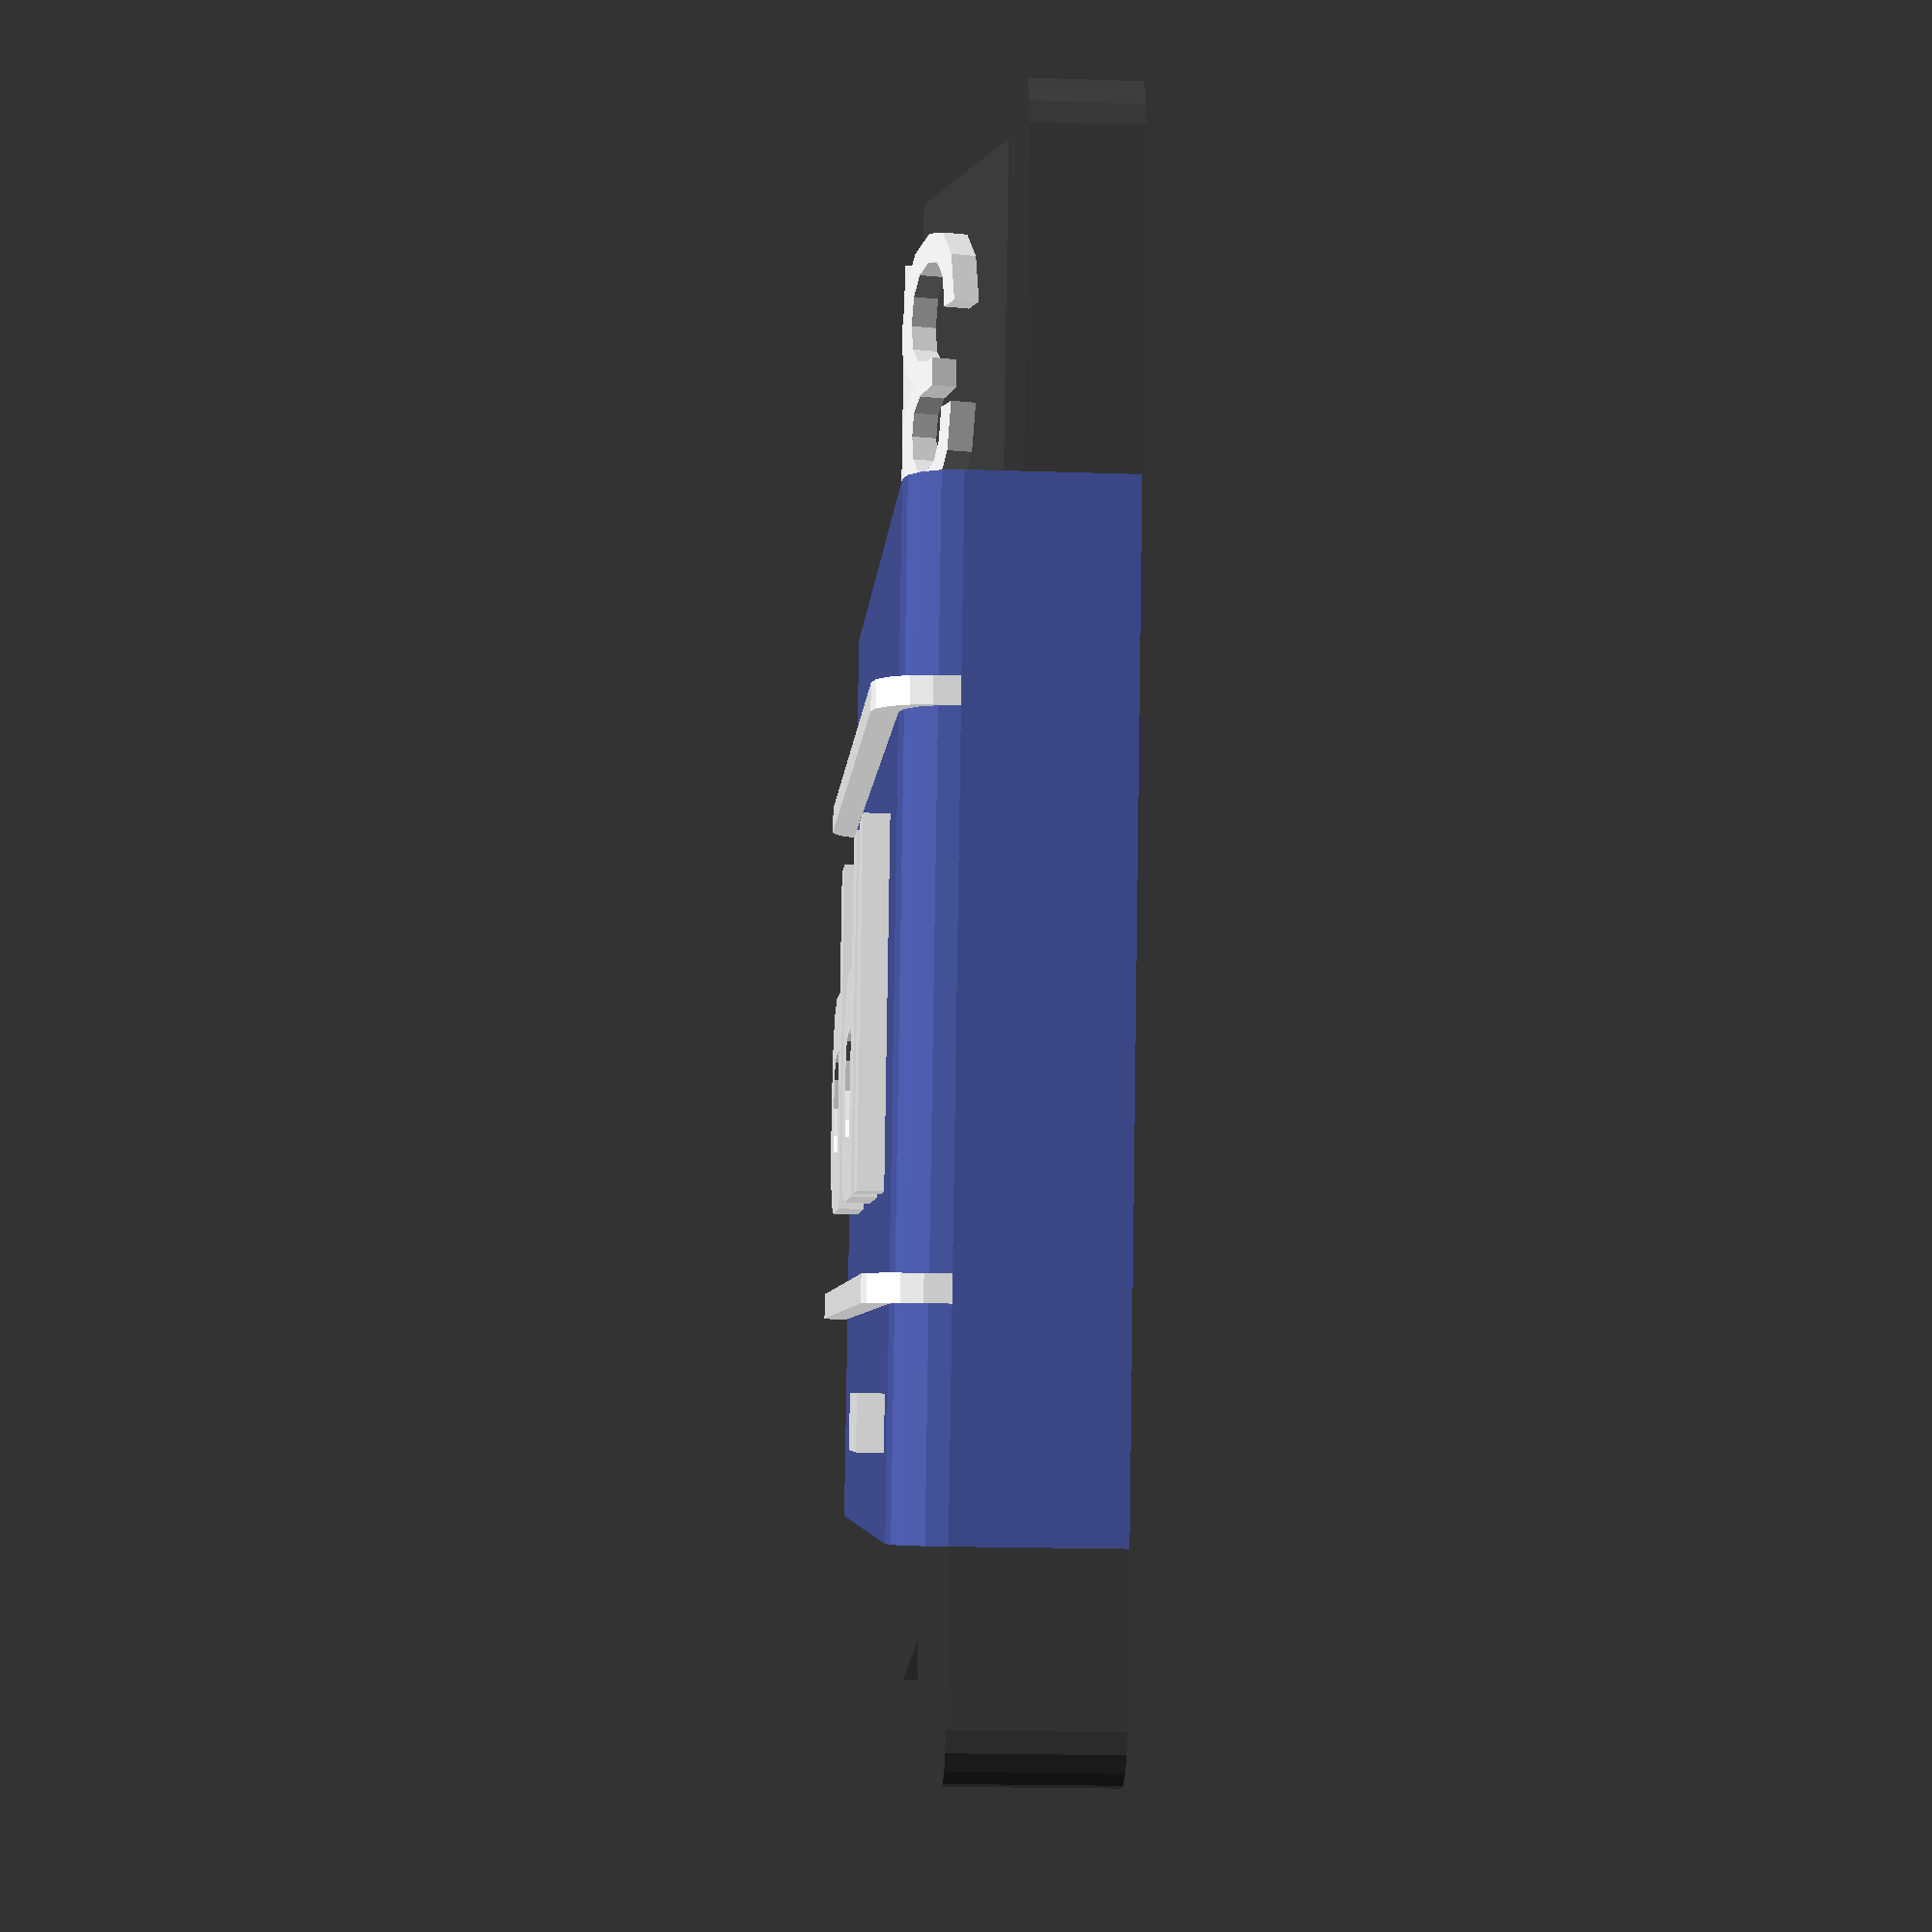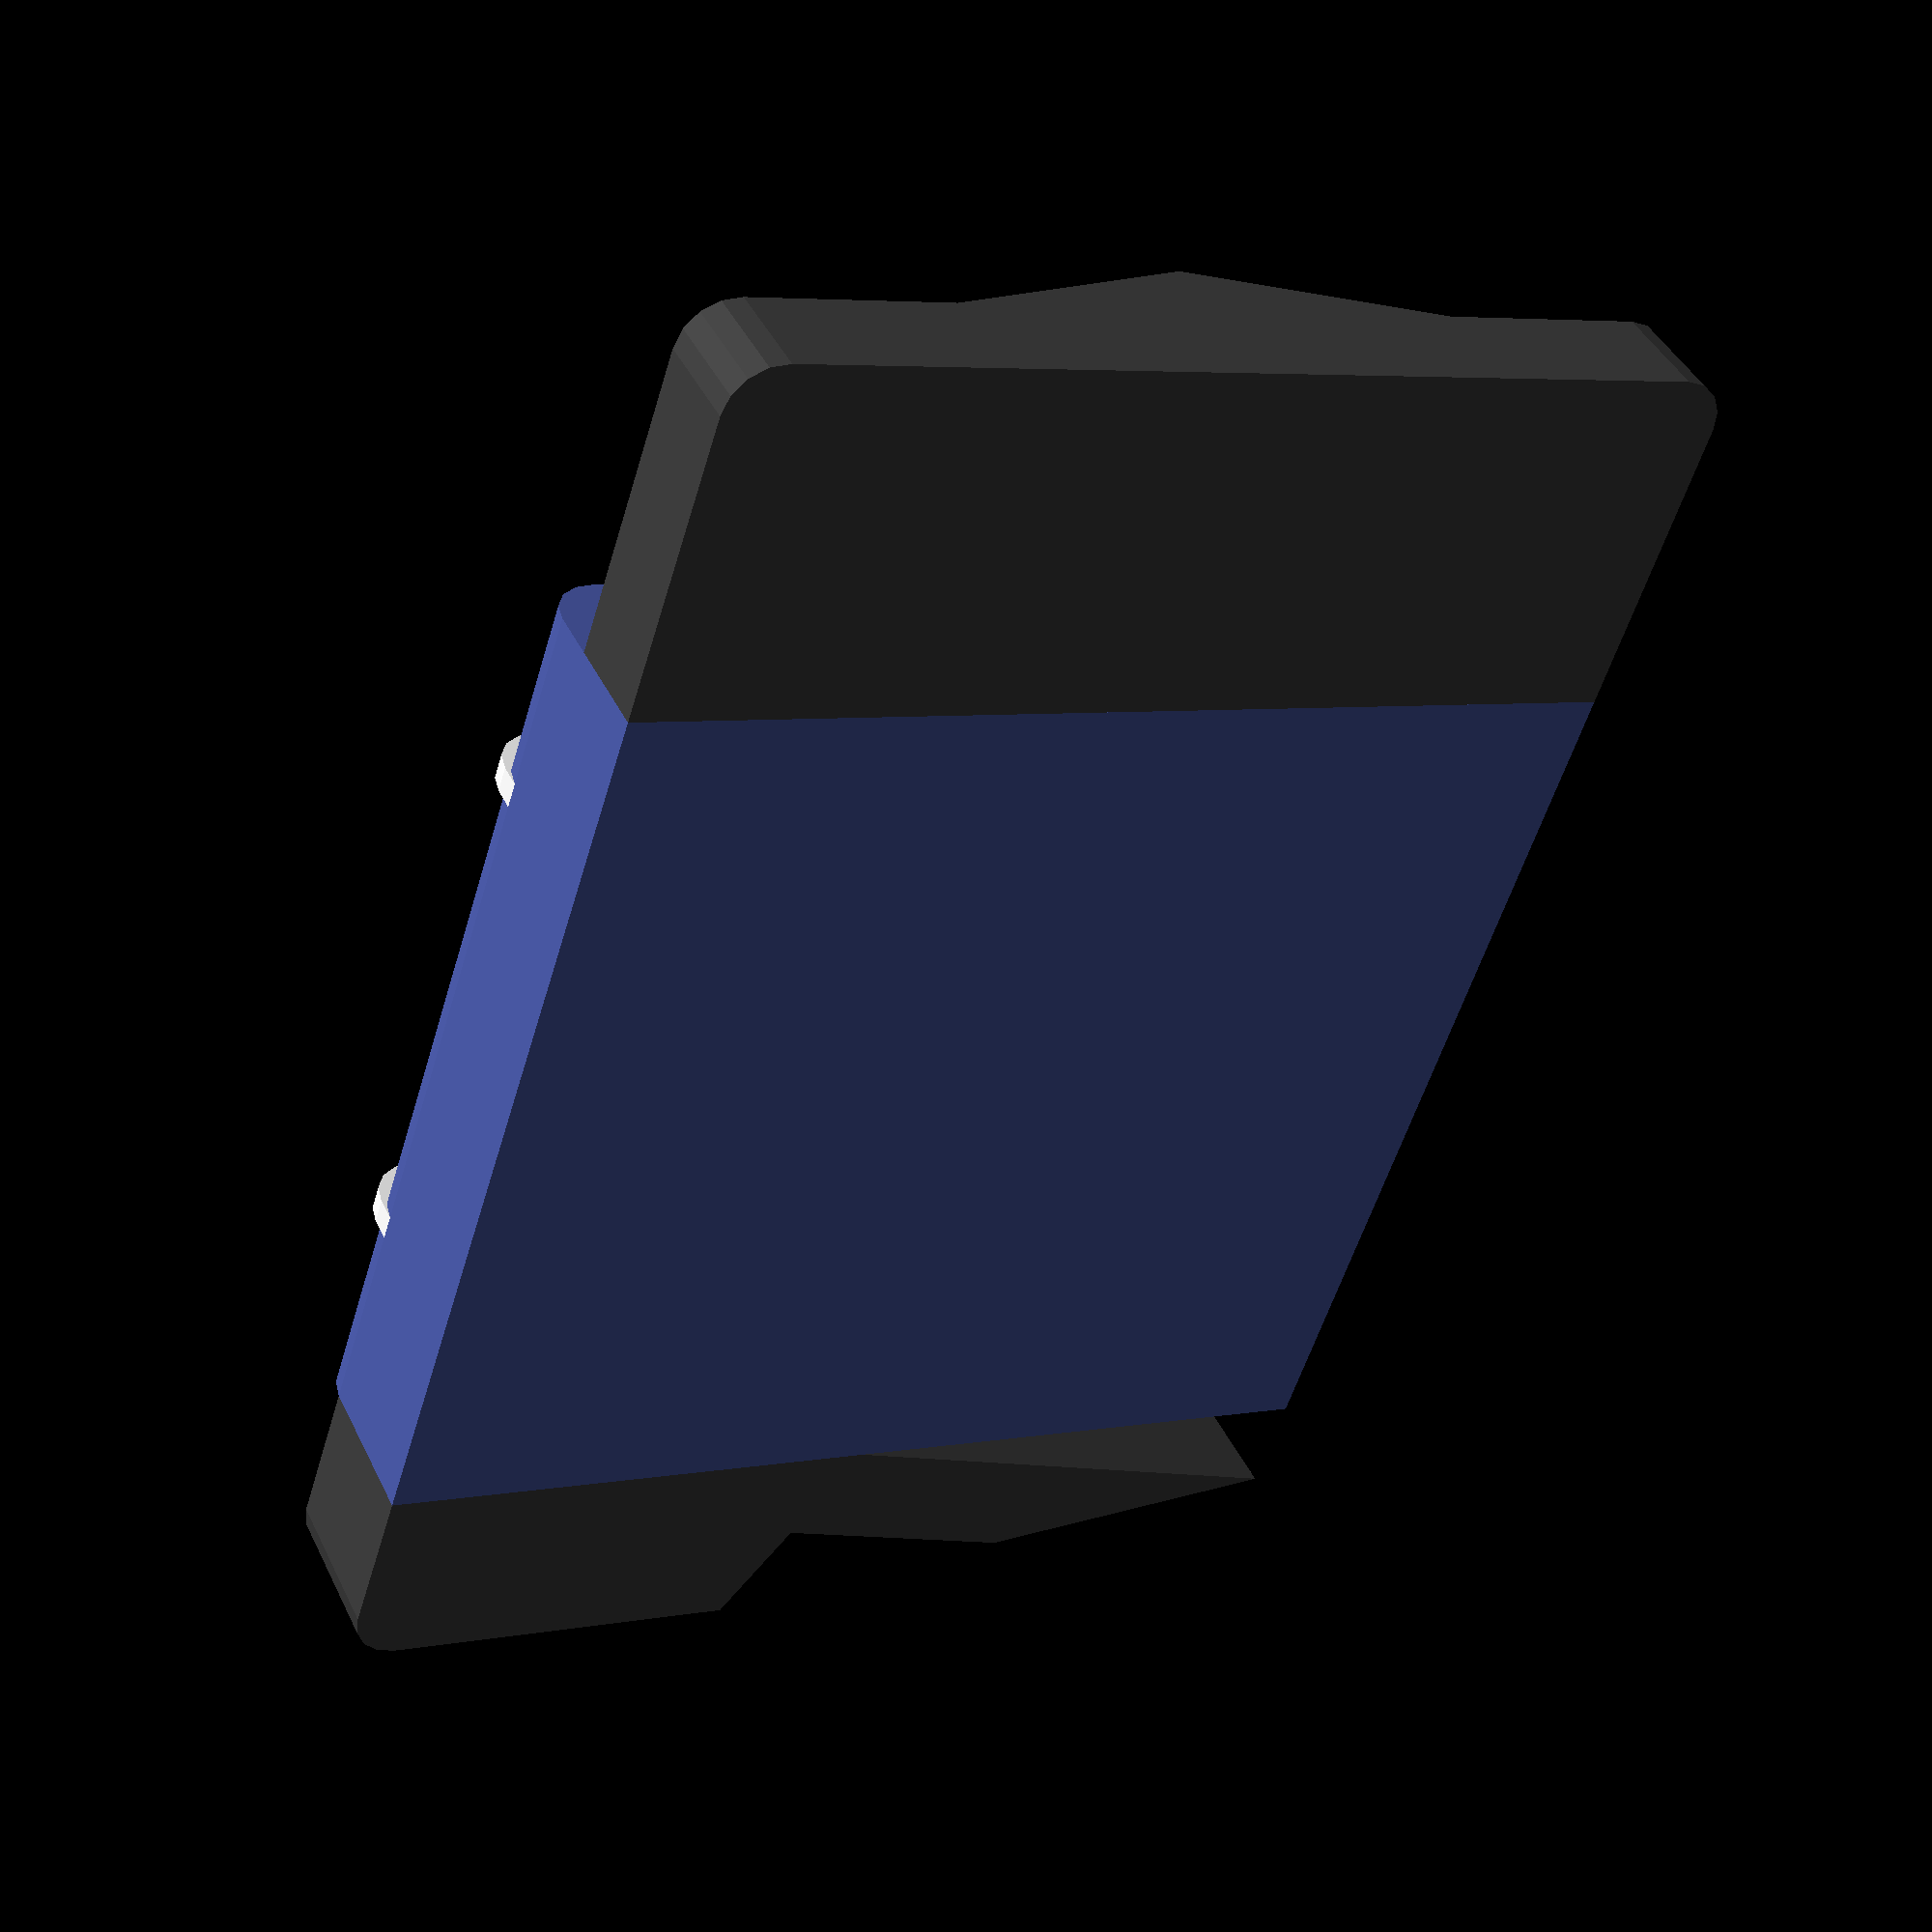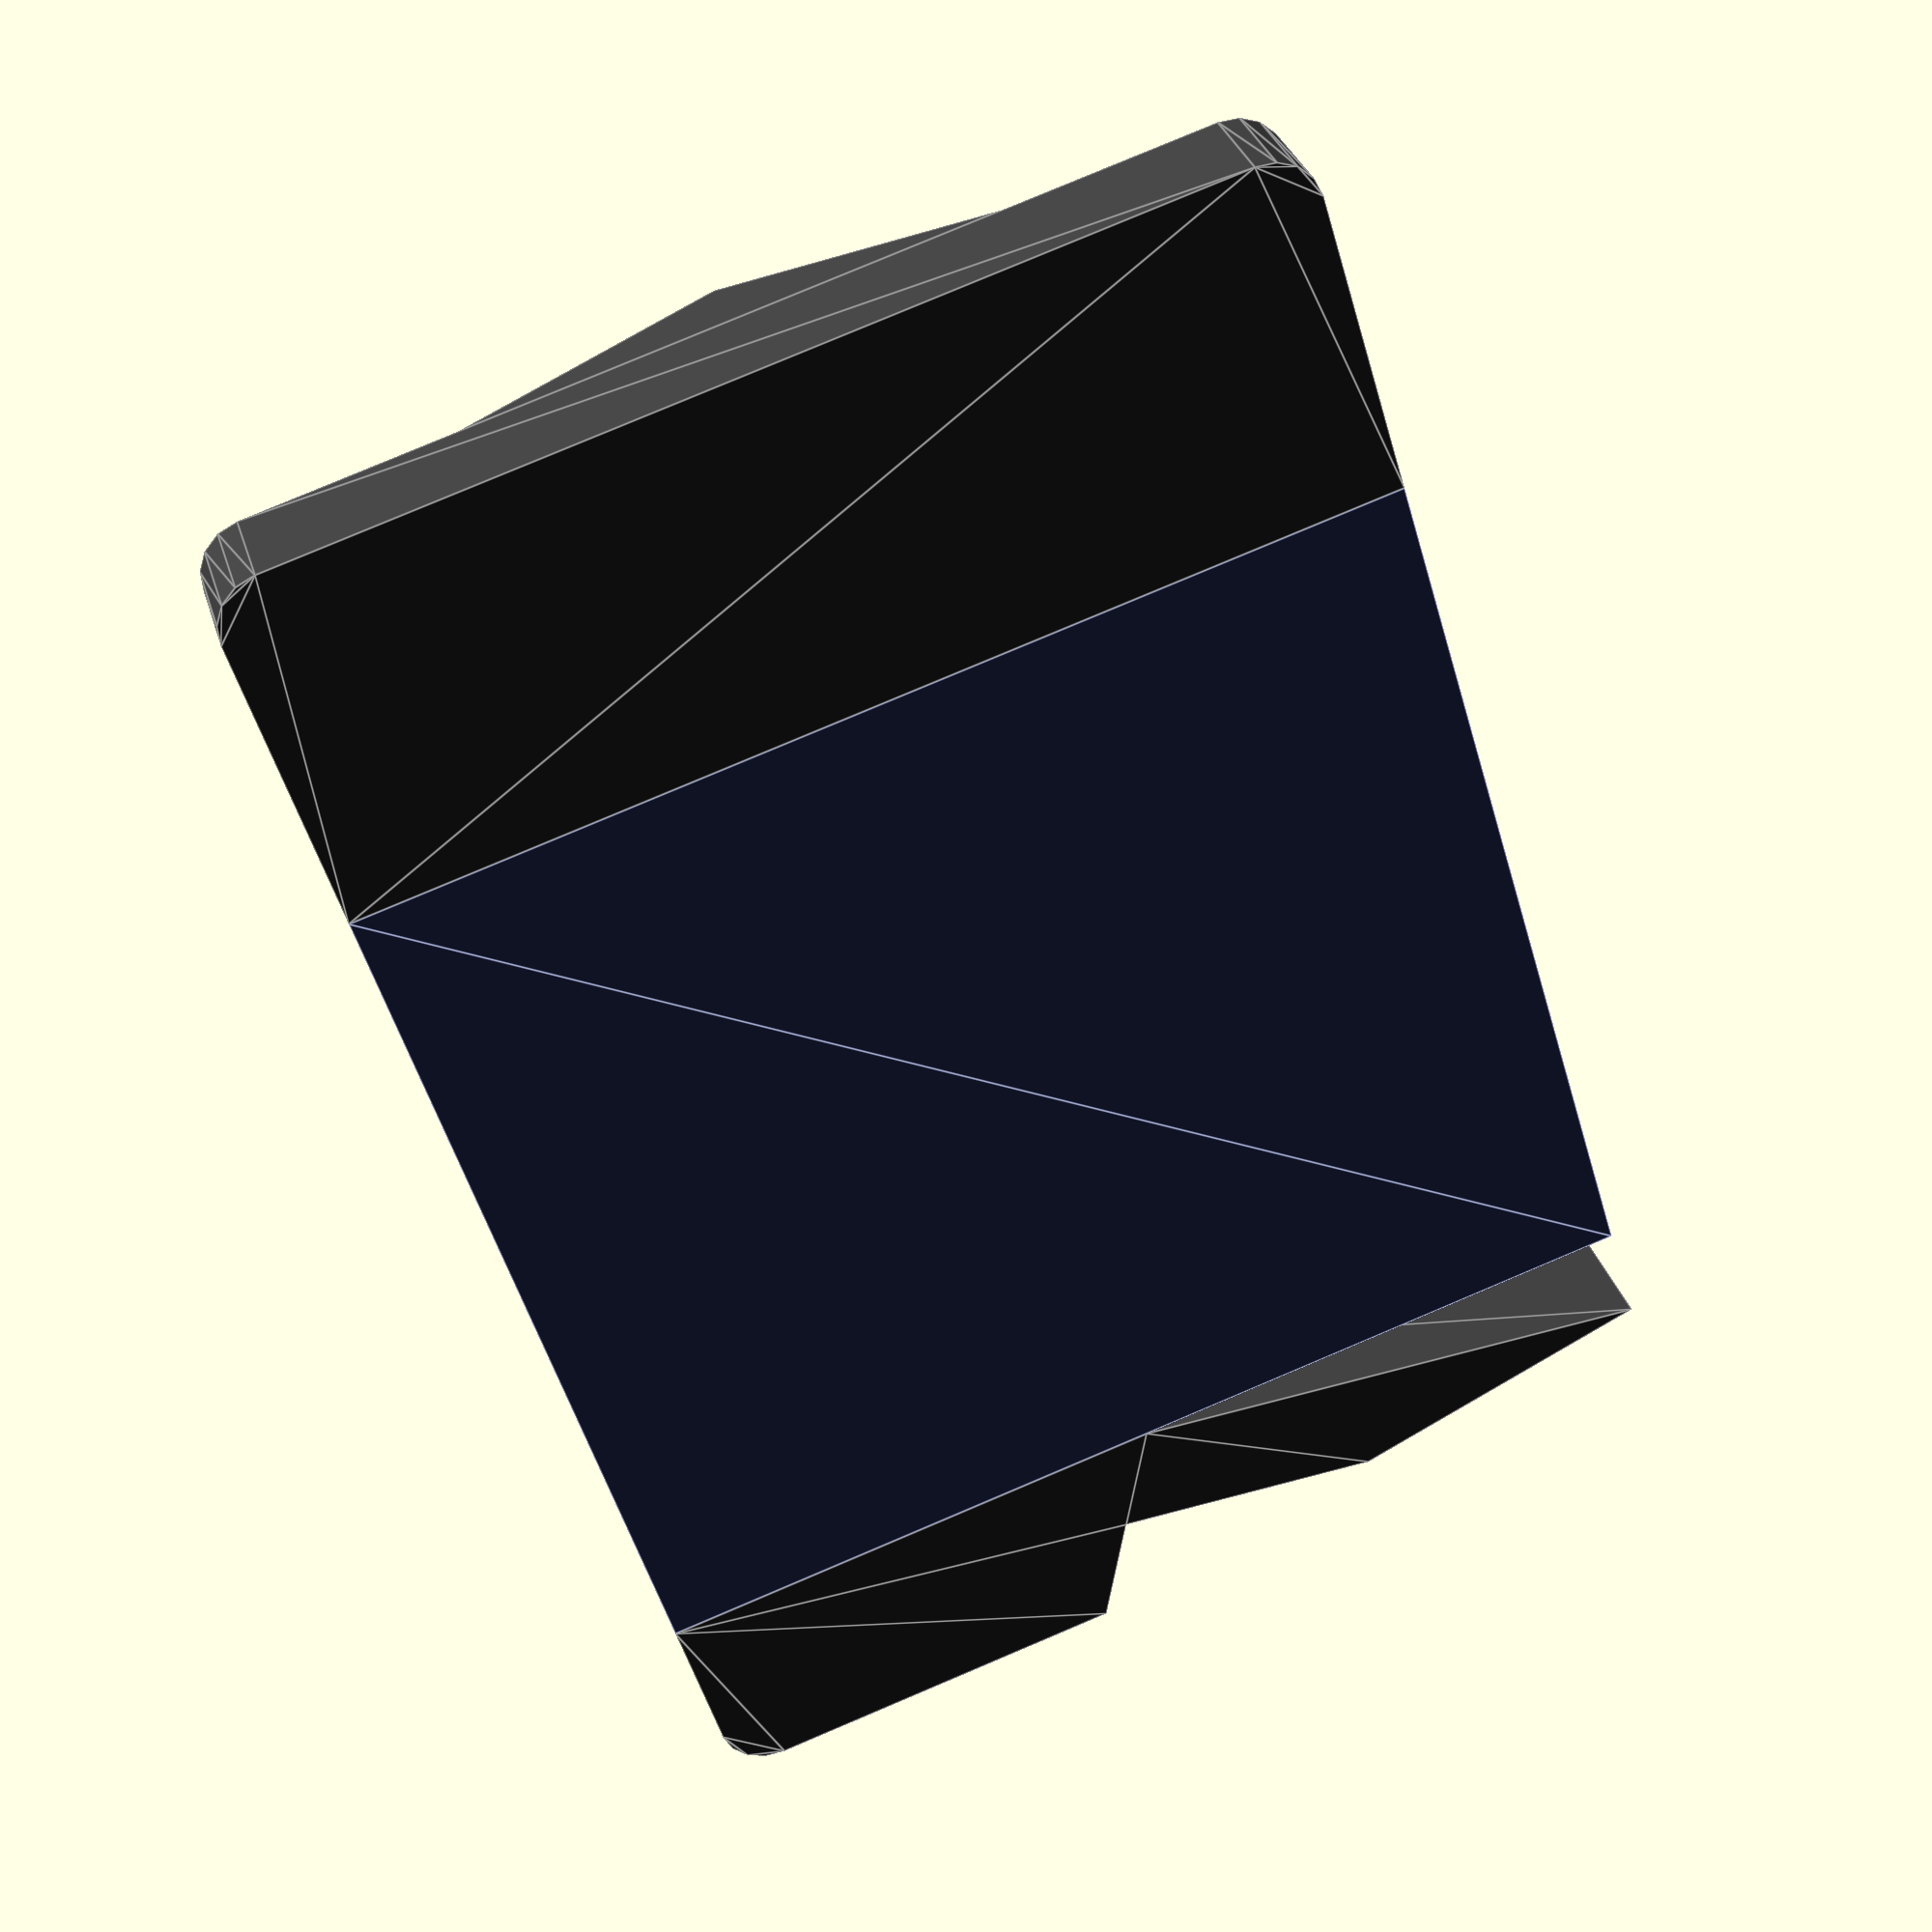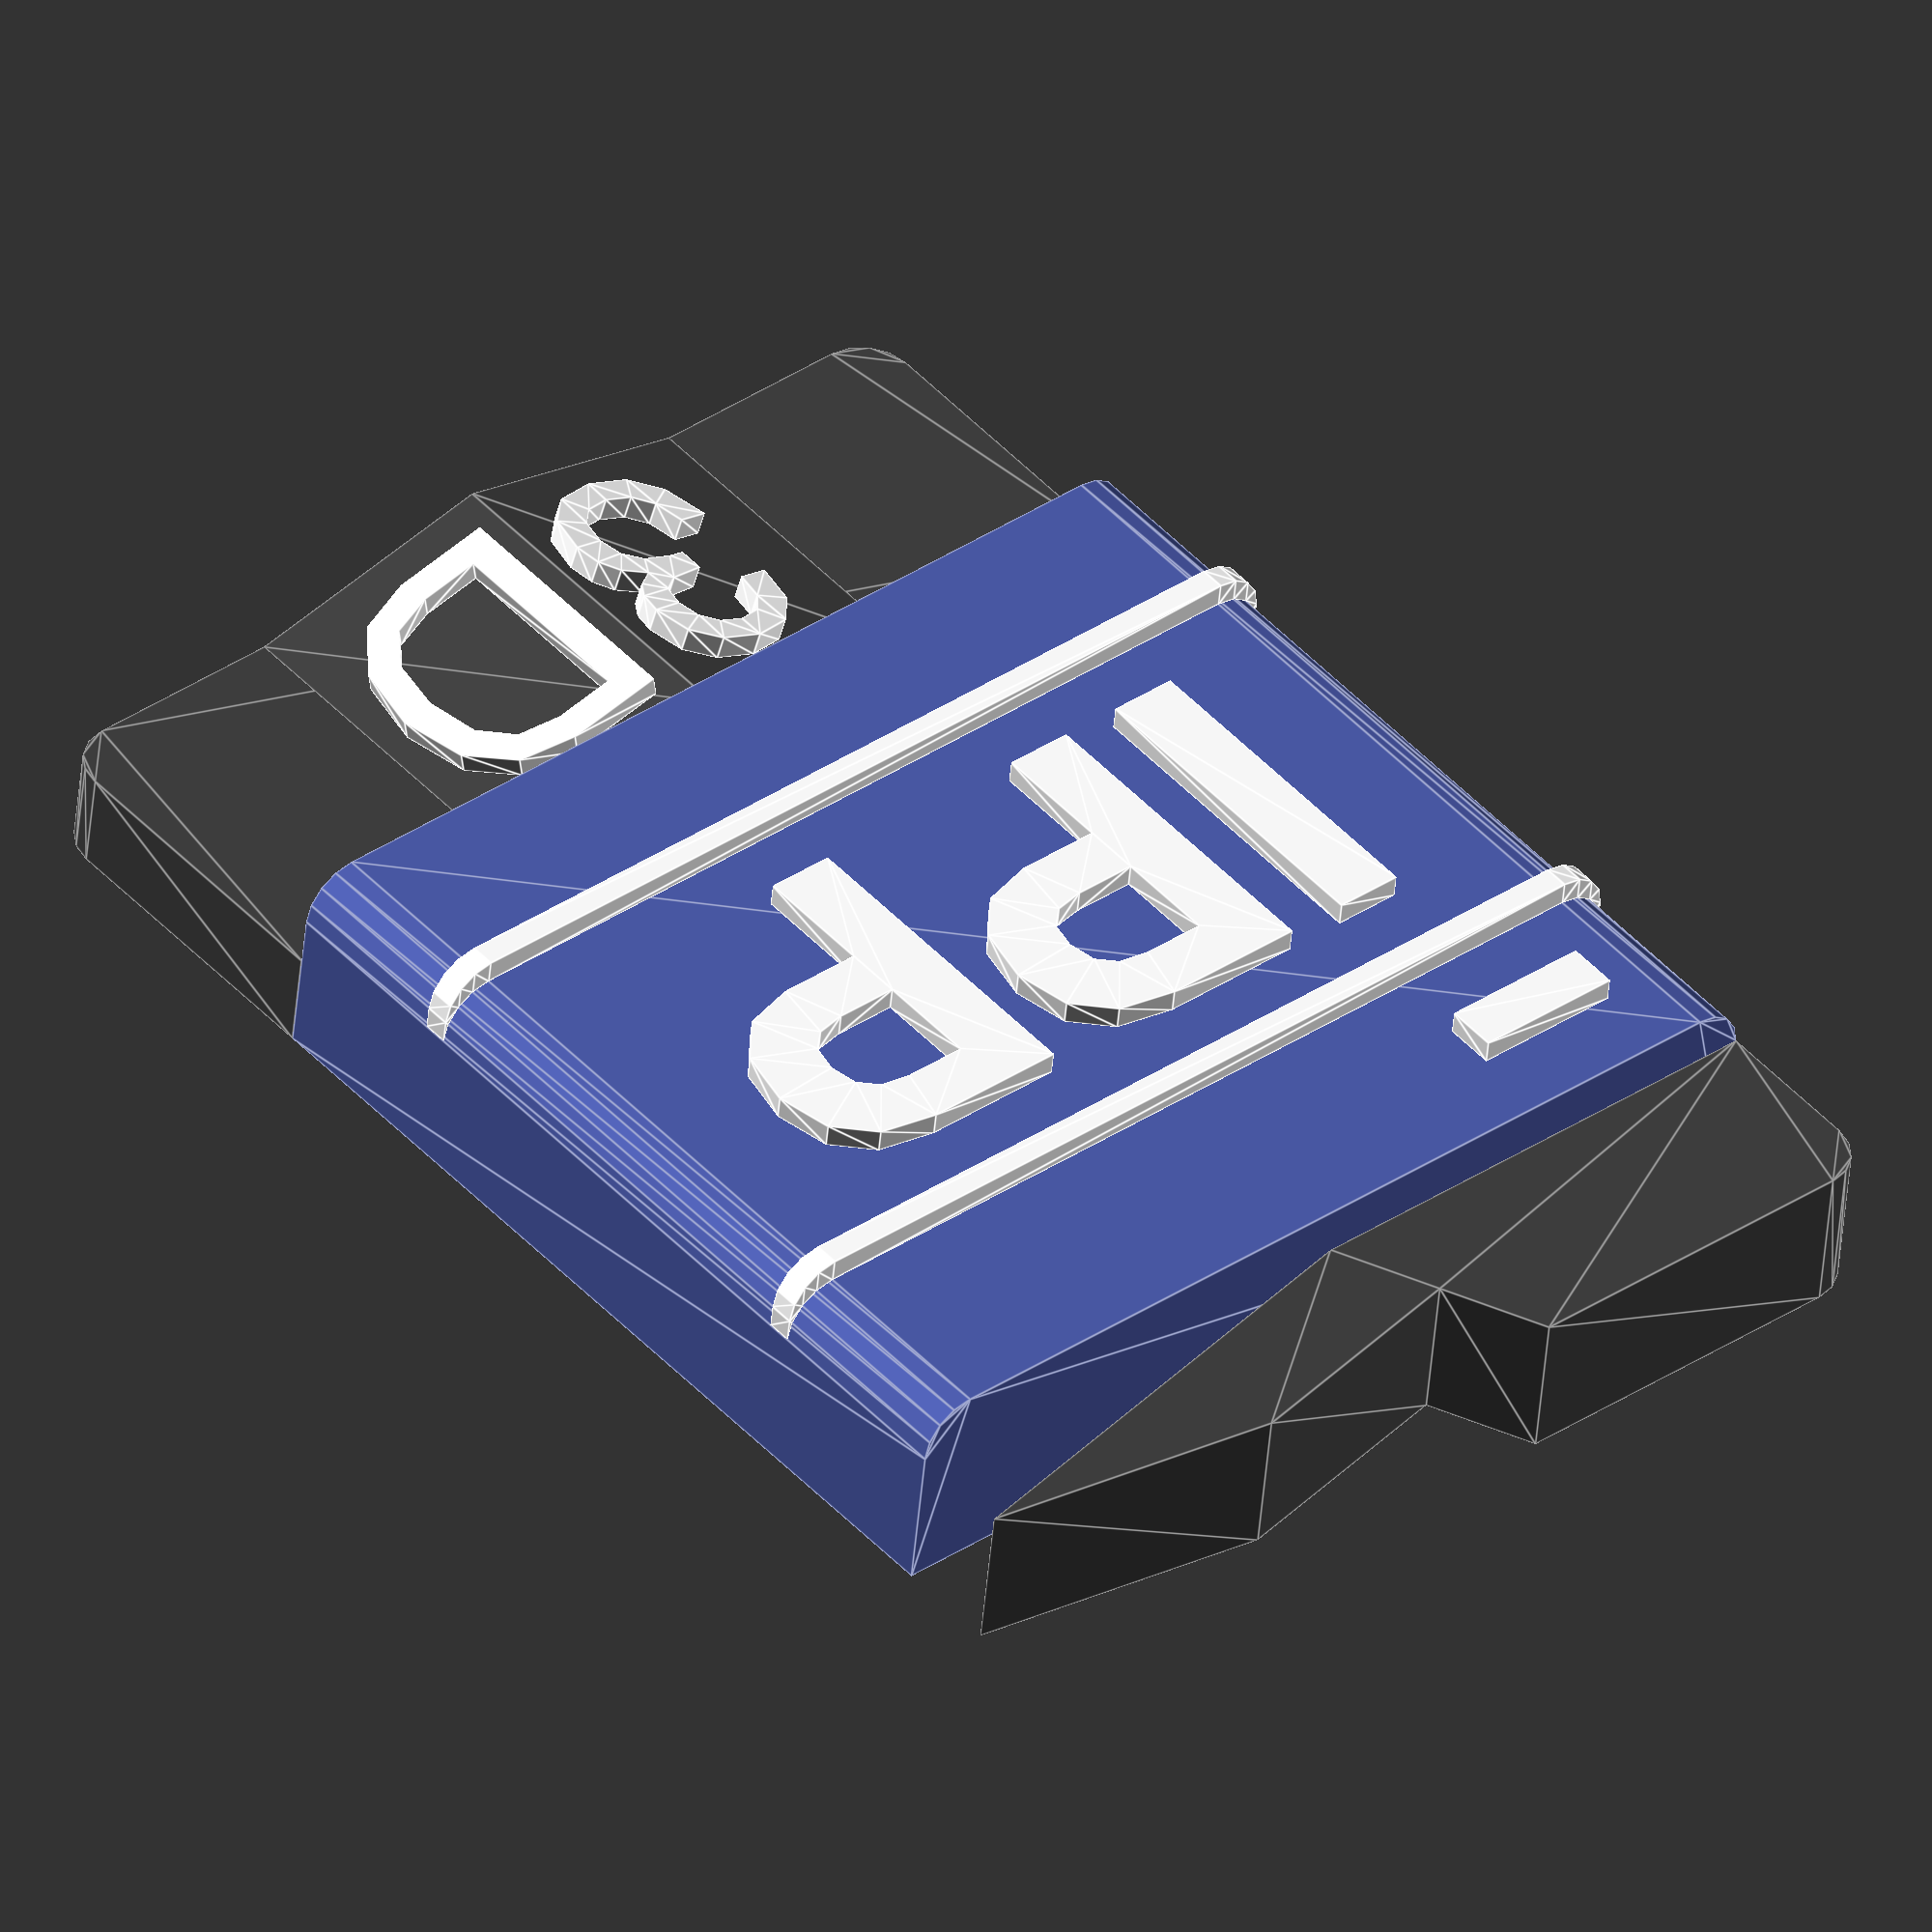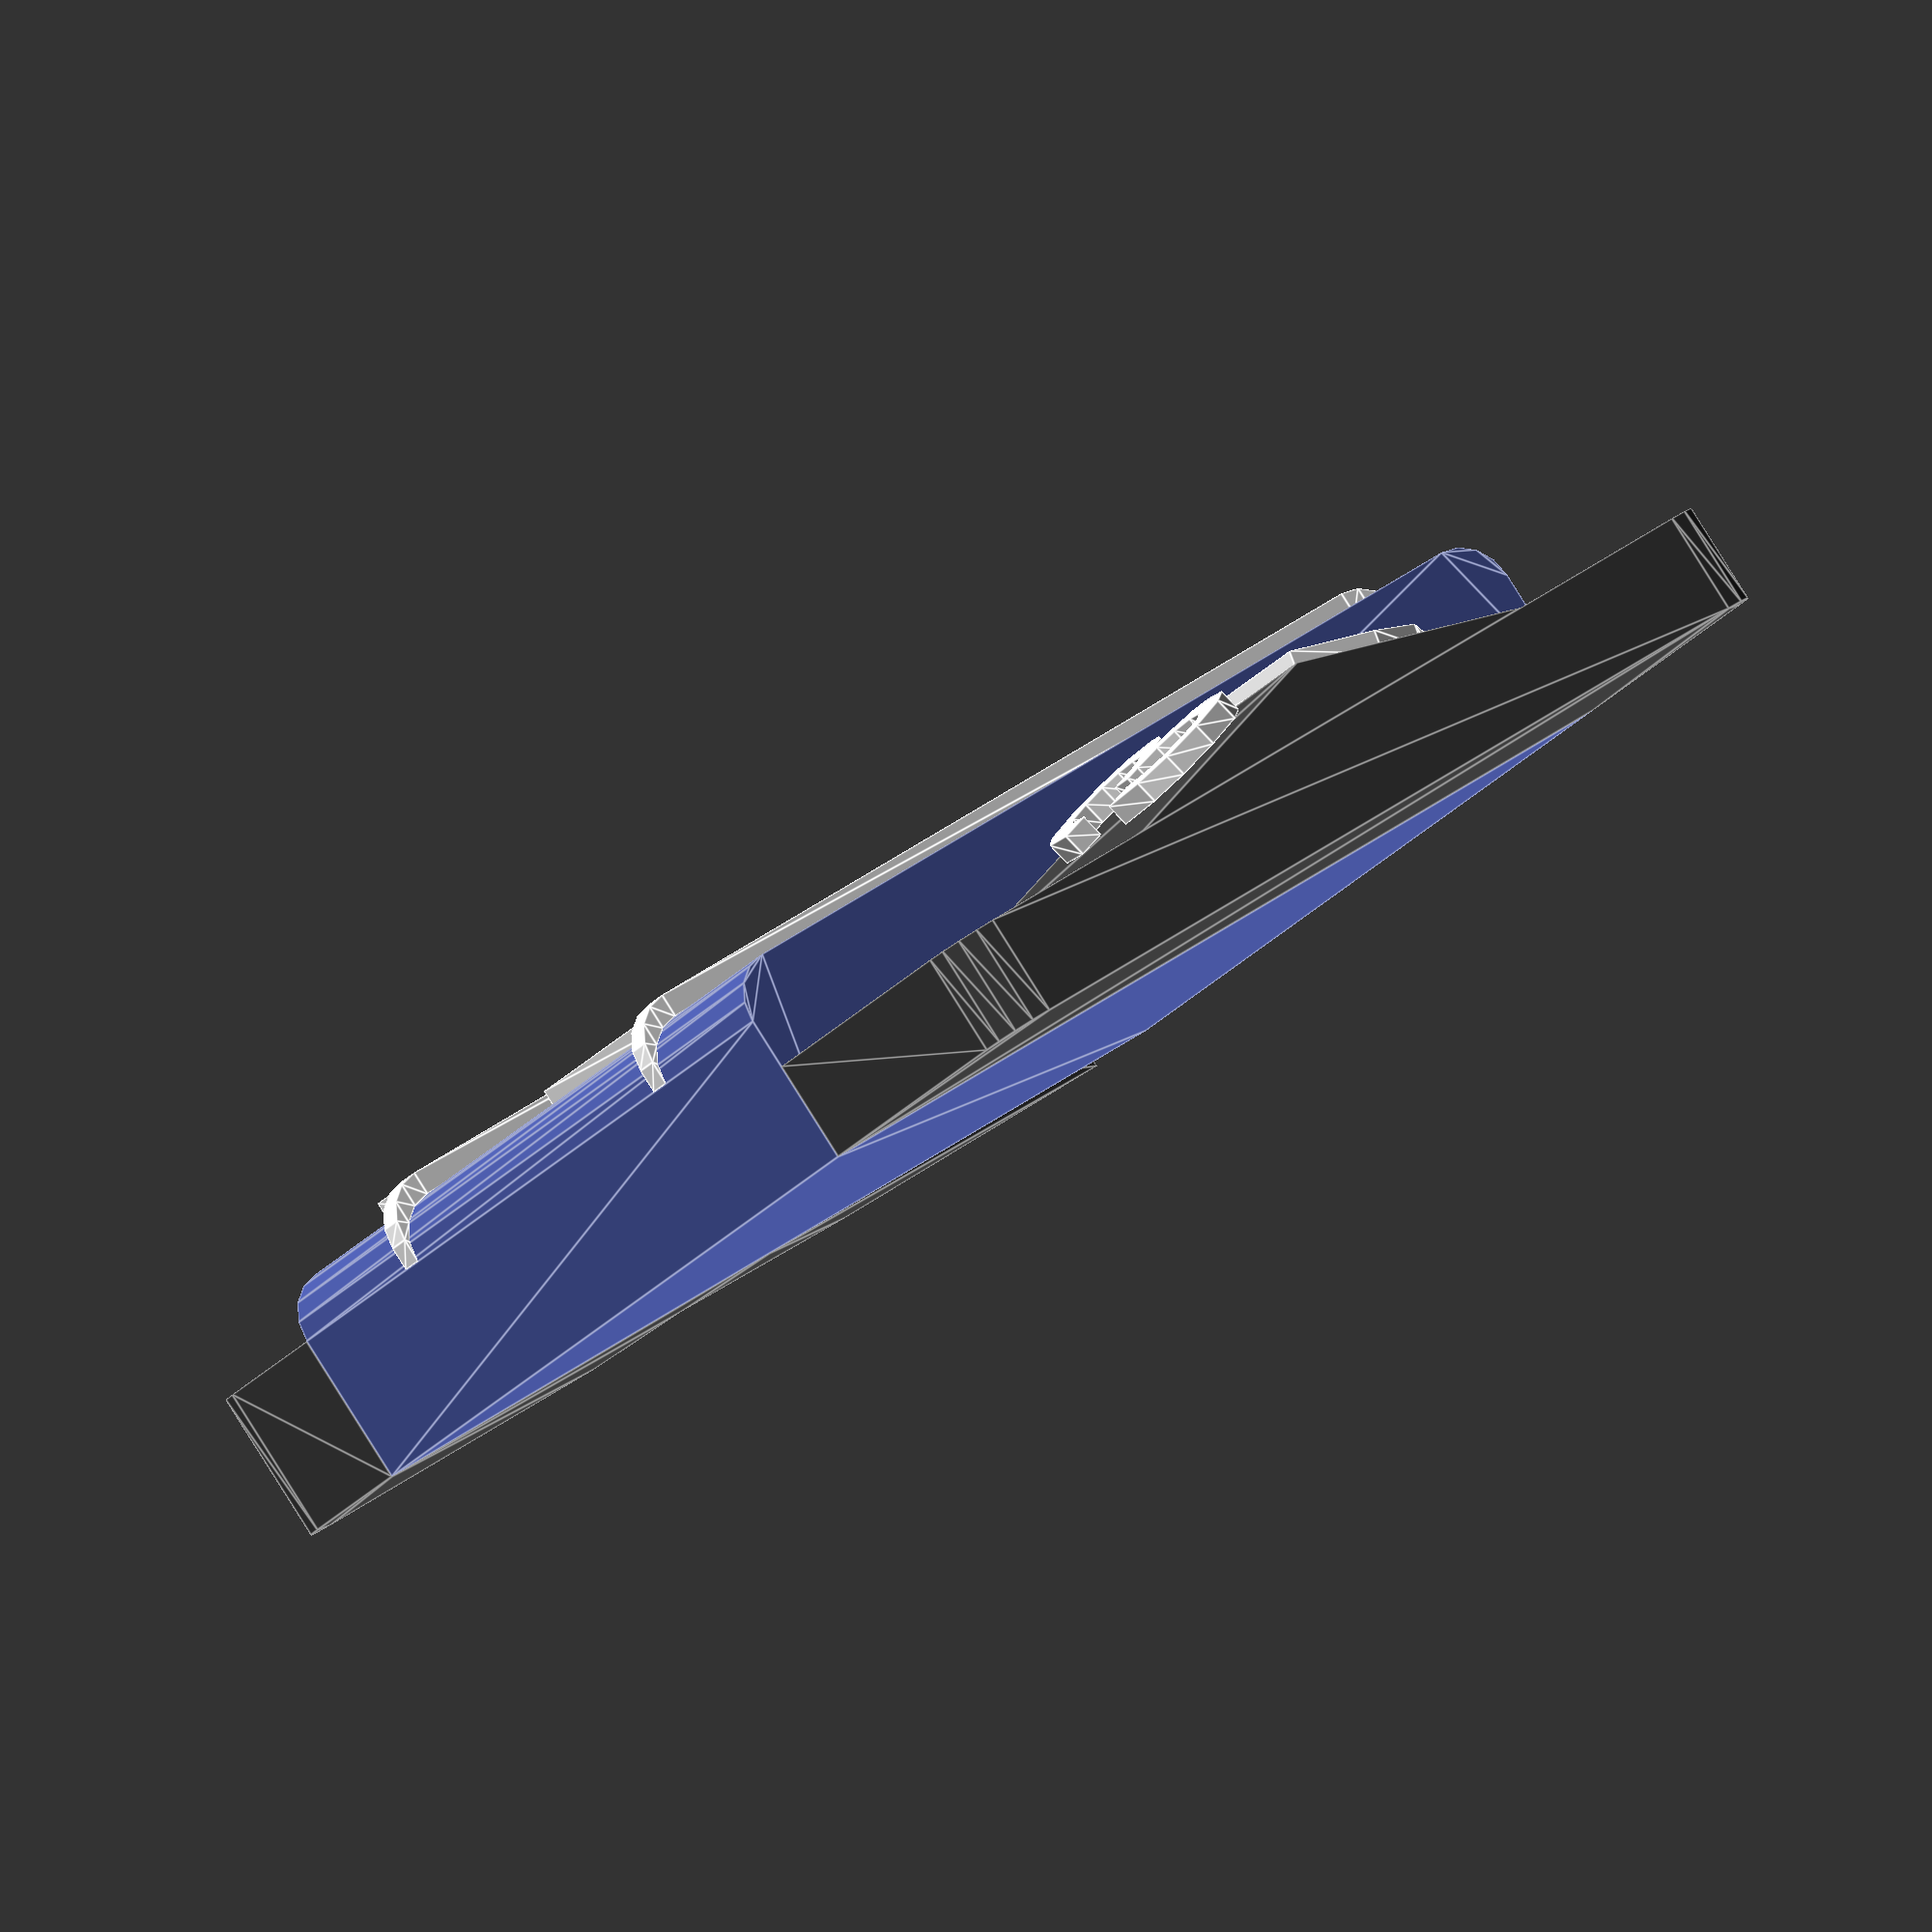
<openscad>
/*
 * A 3D interpretation of the PWG IPP logo.
 *
 * Copyright © 2016 by Michael R Sweet.
 */

/* Parameters */
$finalwidth = 1.25 * 25.4;
$scaling    = $finalwidth / 20.0;
$bumpout    = 0.75 / $scaling;

scale(v=[$scaling,$scaling,$scaling]) {
    /* COLOR: BLACK */
    color([0.25,0.25,0.25]) {
        /* Scanner head */
        linear_extrude(height=3) {
            polygon(points=[[-10,8],[-10,11],[-9-cos(22.5),11+sin(22.5)],[-9-cos(45),11+sin(45)],[-9-cos(67.5),11+sin(67.5)],[-9,12],[-2,12],[-1,10],[4,11],[10,10],[0,8]]);
        }
        /* Base for "3D" */
        linear_extrude(height=2) {
            polygon(points=[[-10,-16],[-10,-10],[10,-10],[10,-16],[9+cos(22.5),-16-sin(22.5)],[9+cos(45),-16-sin(45)],[9+cos(67.5),-16-sin(67.5)],[9,-17],[-9,-17],[-9-cos(67.5),-16-sin(67.5)],[-9-cos(45),-16-sin(45)],[-9-cos(22.5),-16-sin(22.5)]]);
        }
        /* Small wedge for "3D" */
        translate(v=[0,-10,2]) {
            rotate(a=[90,0,0]) {
                linear_extrude(height=7) {
                    polygon(points=[[-5,0],[0,1.25],[5,0]]);
                }
            }
        }
    }
    
    /* COLOR: PWG BLUE */
    color([75/255,90/255,168/255]) {
        /* Center body */
        translate(v=[0,8,0]) {
            rotate(a=[90,0,0]) {
                linear_extrude(height=18) {
                    polygon(points=[[-10,0],[-10,3],[-9-cos(22.5),3+sin(22.5)],[-9-cos(45),3+sin(45)],[-9-cos(67.5),3+sin(67.5)],[-9,4],[9,4],[9+cos(67.5),3+sin(67.5)],[9+cos(45),3+sin(45)],[9+cos(22.5),3+sin(22.5)],[10,3],[10,0]]);
                }
            }
        }
    }
    
    /* COLOR: WHITE */
    color([1,1,1]) {
        /* Activity light */
        translate(v=[0,0,4]) {
            linear_extrude(height=$bumpout) {
                polygon(points=[[-8,5.5],[-8,6.5],[-5,6.5],[-5,5.5]]);
            }
        }
        /* Top line */
        translate(v=[0,4,0]) {
            rotate(a=[90,0,0]) {
                linear_extrude(height=0.5) {
                    $bottom = 3;
                    $top    = $bottom + $bumpout;
                    polygon(points=[[-10,$bottom],[-10,$top],[-9-cos(22.5),$top+sin(22.5)],[-9-cos(45),$top+sin(45)],[-9-cos(67.5),$top+sin(67.5)],[-9,$top+1],[9,$top+1],[9+cos(67.5),$top+sin(67.5)],[9+cos(45),$top+sin(45)],[9+cos(22.5),$top+sin(22.5)],[10,$top],[10,$bottom],[9+cos(22.5),$bottom+sin(22.5)],[9+cos(45),$bottom+sin(45)],[9+cos(67.5),$bottom+sin(67.5)],[9,$bottom+1],[-9,$bottom+1],[-9-cos(67.5),$bottom+sin(67.5)],[-9-cos(45),$bottom+sin(45)],[-9-cos(22.5),$bottom+sin(22.5)]]);
                }
            }
        }
        /* Bottom line */
        translate(v=[0,-6,0]) {
            rotate(a=[90,0,0]) {
                linear_extrude(height=0.5) {
                    $bottom = 3;
                    $top    = $bottom + $bumpout;
                    polygon(points=[[-10,$bottom],[-10,$top],[-9-cos(22.5),$top+sin(22.5)],[-9-cos(45),$top+sin(45)],[-9-cos(67.5),$top+sin(67.5)],[-9,$top+1],[9,$top+1],[9+cos(67.5),$top+sin(67.5)],[9+cos(45),$top+sin(45)],[9+cos(22.5),$top+sin(22.5)],[10,$top],[10,$bottom],[9+cos(22.5),$bottom+sin(22.5)],[9+cos(45),$bottom+sin(45)],[9+cos(67.5),$bottom+sin(67.5)],[9,$bottom+1],[-9,$bottom+1],[-9-cos(67.5),$bottom+sin(67.5)],[-9-cos(45),$bottom+sin(45)],[-9-cos(22.5),$bottom+sin(22.5)]]);
                }
            }
        }
        /* "IPP" */
        translate(v=[0,-1.35,4]) {
            linear_extrude(height=$bumpout) {
                text("IPP", font="Helvetica Neue:style=Bold", size=6.5, halign="center", valign="center");
            }
        }
        /* "3D" */
        translate(v=[0,-13.5,3.25]) {
            rotate(a=[0,-14,0]) {
                linear_extrude(height=$bumpout) {
                    text("3", font="Helvetica Neue:style=Bold+Italic", size=5, halign="right", valign="center");
                }
            }
        }
        translate(v=[0,-13.5,3.25]) {
            rotate(a=[0,14,0]) {
                linear_extrude(height=$bumpout) {
                    text("D", font="Helvetica Neue:style=Bold+Italic", size=5, halign="left", valign="center");
                }
            }
        }
    }
}

</openscad>
<views>
elev=18.3 azim=193.3 roll=86.3 proj=p view=wireframe
elev=136.8 azim=341.9 roll=24.6 proj=p view=wireframe
elev=327.4 azim=196.9 roll=164.3 proj=p view=edges
elev=227.1 azim=319.7 roll=184.9 proj=o view=edges
elev=92.8 azim=326.7 roll=32.2 proj=o view=edges
</views>
